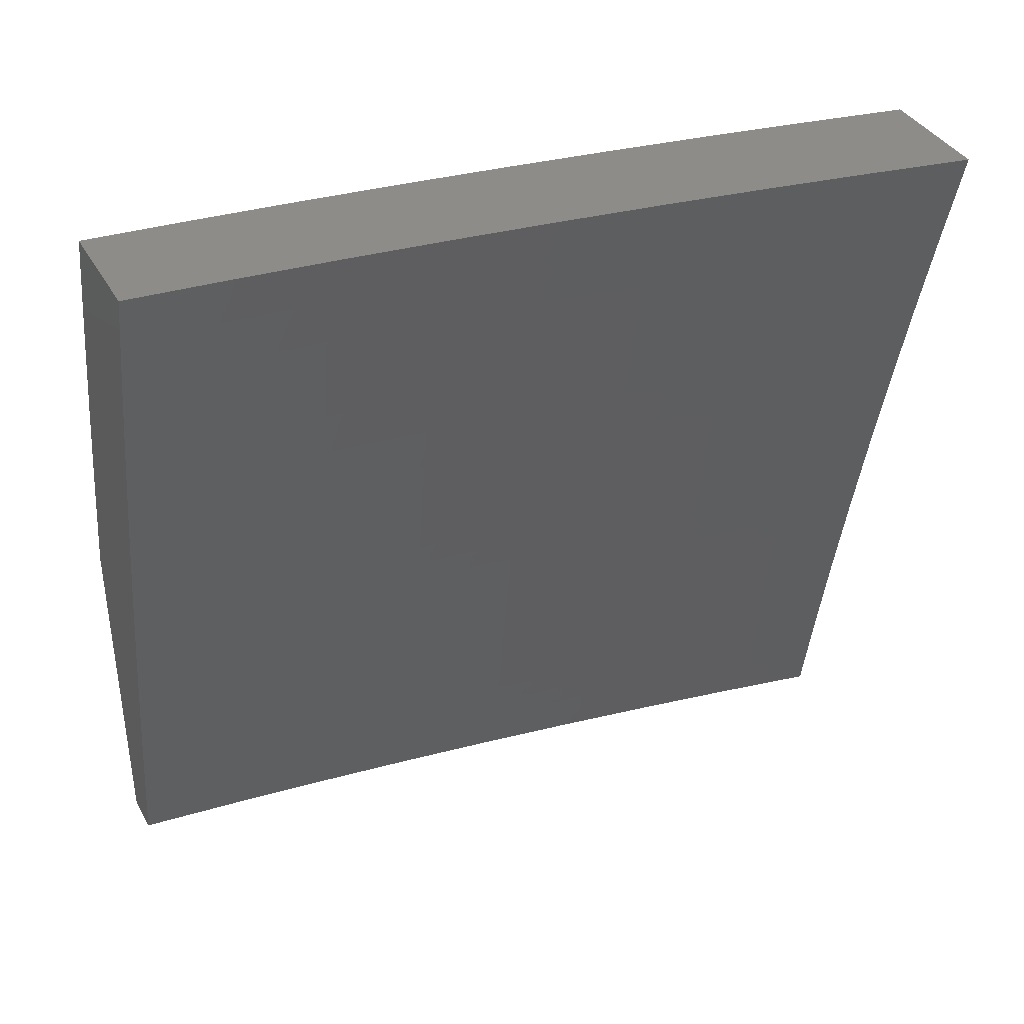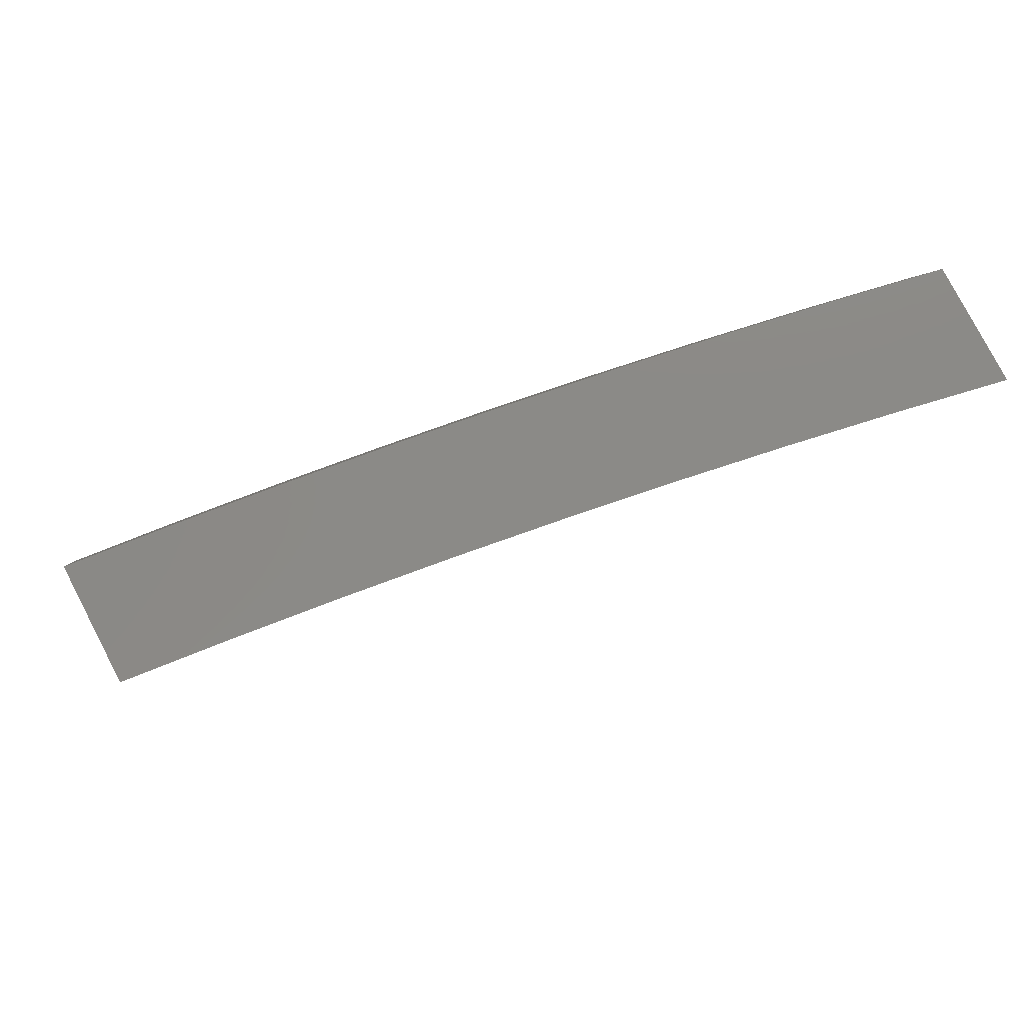
<metadata>
{"format":"stl","ext":"stl","renderer":"f3d","projection":"perspective","resolution":1024,"background":"white","views":[{"elev":37.8,"azim":-116.4,"up":"+Z"},{"elev":78.6,"azim":-117.5,"up":"+Z"}]}
</metadata>
<code>
# stl→obj: 376 verts, 748 faces
v 10.96 -1.918 2
v 10.95 -1.908 2.031
v 10.94 -2 2
v 10.95 -1.907 2.062
v 10.92 -2 2.126
v 10.94 -1.906 2.093
v 10.94 -1.905 2.125
v 10.96 -1.776 2.125
v 10.96 -1.775 2.156
v 10.98 -1.646 2.156
v 10.97 -1.645 2.187
v 11 -1.518 2.156
v 10.99 -1.518 2.187
v 11 -1.479 2.163
v 11 -1.438 2.194
v 10.97 -1.837 2
v 10.98 -1.779 2.031
v 10.97 -1.778 2.062
v 10.99 -1.649 2.062
v 10.99 -1.648 2.093
v 11 -1.597 2.068
v 11 -1.559 2.1
v 10.99 -1.755 2
v 11 -1.649 2.031
v 11 -1.635 2.034
v 11 -1.673 2
v 10.98 -1.647 2.125
v 11 -1.519 2.132
v 10.98 -1.517 2.218
v 11 -1.397 2.223
v 10.98 -1.516 2.249
v 11 -1.387 2.249
v 10.97 -1.515 2.281
v 10.99 -1.386 2.281
v 10.97 -1.514 2.312
v 10.98 -1.385 2.312
v 10.96 -1.513 2.343
v 10.98 -1.384 2.343
v 10.95 -1.512 2.374
v 10.97 -1.383 2.374
v 10.95 -1.511 2.405
v 10.97 -1.383 2.405
v 10.94 -1.511 2.437
v 10.96 -1.382 2.437
v 10.94 -1.51 2.468
v 10.95 -1.381 2.468
v 10.93 -1.509 2.499
v 10.95 -1.38 2.499
v 10.92 -1.508 2.53
v 10.94 -1.379 2.53
v 10.92 -1.507 2.562
v 10.93 -1.379 2.562
v 10.9 -1.505 2.624
v 10.92 -1.377 2.624
v 10.89 -1.503 2.687
v 10.91 -1.375 2.687
v 10.87 -1.501 2.749
v 10.89 -1.373 2.749
v 10.86 -1.499 2.812
v 10.88 -1.371 2.812
v 10.84 -1.496 2.875
v 10.86 -1.369 2.875
v 10.83 -1.494 2.937
v 10.85 -1.367 2.937
v 10.83 -1.377 3
v 10.84 -1.251 3
v 10.86 -1.241 2.937
v 10.86 -1.126 3
v 10.88 -1.115 2.937
v 10.87 -1 3
v 10.91 -1 2.863
v 10.89 -1.117 2.875
v 10.91 -1.118 2.812
v 10.89 -1.245 2.812
v 10.91 -1.246 2.749
v 11 -1.355 2.252
v 11 -1.312 2.28
v 11 -1.269 2.307
v 10.99 -1.256 2.343
v 10.99 -1.256 2.374
v 10.98 -1.255 2.405
v 10.98 -1.254 2.437
v 10.97 -1.254 2.468
v 10.96 -1.253 2.499
v 10.96 -1.252 2.53
v 10.95 -1.251 2.562
v 10.94 -1.25 2.624
v 10.92 -1.248 2.687
v 11 -1.226 2.333
v 11 -1.181 2.358
v 11 -1.137 2.382
v 11 -1.128 2.405
v 10.99 -1.127 2.437
v 11 -1.092 2.405
v 11 -1.046 2.428
v 11 -1 2.449
v 10.98 -1.126 2.468
v 10.97 -1 2.588
v 10.97 -1.125 2.53
v 10.98 -1.126 2.499
v 10.94 -1 2.725
v 10.95 -1.123 2.624
v 10.96 -1.124 2.562
v 10.92 -1.12 2.749
v 10.94 -1.122 2.687
v 10.81 -1.502 3
v 10.81 -1.621 2.937
v 10.82 -1.623 2.875
v 10.84 -1.625 2.812
v 10.85 -1.628 2.749
v 10.87 -1.63 2.687
v 10.88 -1.632 2.624
v 10.9 -1.634 2.562
v 10.9 -1.635 2.53
v 10.91 -1.636 2.499
v 10.92 -1.637 2.468
v 10.92 -1.638 2.437
v 10.93 -1.639 2.405
v 10.94 -1.64 2.374
v 10.94 -1.641 2.343
v 10.95 -1.642 2.312
v 10.95 -1.643 2.281
v 10.96 -1.643 2.249
v 10.97 -1.644 2.218
v 10.79 -1.627 3
v 10.79 -1.748 2.937
v 10.8 -1.751 2.875
v 10.78 -1.878 2.875
v 10.8 -1.881 2.812
v 10.76 -2 2.876
v 10.79 -2 2.752
v 10.77 -1.751 3
v 10.77 -1.875 2.937
v 10.75 -1.876 3
v 10.73 -2 3
v 10.82 -2 2.627
v 10.82 -1.886 2.687
v 10.81 -1.883 2.749
v 10.82 -1.753 2.812
v 10.85 -2 2.502
v 10.85 -1.891 2.562
v 10.84 -1.888 2.624
v 10.85 -1.758 2.687
v 10.83 -1.755 2.749
v 10.87 -2 2.377
v 10.88 -1.895 2.437
v 10.87 -1.894 2.468
v 10.87 -1.893 2.499
v 10.89 -1.764 2.499
v 10.88 -1.763 2.53
v 10.9 -2 2.252
v 10.9 -1.899 2.312
v 10.9 -1.898 2.343
v 10.89 -1.897 2.374
v 10.91 -1.768 2.374
v 10.91 -1.767 2.405
v 10.93 -1.904 2.187
v 10.92 -1.903 2.218
v 10.92 -1.902 2.249
v 10.94 -1.772 2.249
v 10.93 -1.771 2.281
v 10.97 -1.777 2.093
v 10.93 -1.905 2.156
v 10.95 -1.774 2.187
v 10.94 -1.773 2.218
v 10.91 -1.9 2.281
v 10.93 -1.77 2.312
v 10.92 -1.769 2.343
v 10.89 -1.896 2.405
v 10.9 -1.766 2.437
v 10.89 -1.765 2.468
v 10.86 -1.892 2.53
v 10.88 -1.762 2.562
v 10.86 -1.76 2.624
v 10.88 -1.243 2.875
v 10.93 -1.126 2
v 10.93 -1.128 2.031
v 10.95 -1 2
v 10.92 -1.128 2.062
v 10.93 -1 2.126
v 10.92 -1.127 2.093
v 10.91 -1.127 2.125
v 10.9 -1.256 2.125
v 10.89 -1.255 2.156
v 10.88 -1.384 2.156
v 10.87 -1.383 2.187
v 10.85 -1.513 2.187
v 10.85 -1.512 2.218
v 10.83 -1.642 2.218
v 10.82 -1.641 2.249
v 10.8 -1.771 2.249
v 10.79 -1.77 2.281
v 10.77 -1.9 2.281
v 10.76 -1.899 2.312
v 10.76 -2 2.252
v 10.73 -2 2.377
v 10.92 -1.251 2
v 10.91 -1.257 2.031
v 10.91 -1.257 2.062
v 10.89 -1.386 2.062
v 10.89 -1.386 2.093
v 10.87 -1.515 2.093
v 10.86 -1.515 2.125
v 10.84 -1.645 2.125
v 10.84 -1.644 2.156
v 10.82 -1.774 2.156
v 10.81 -1.773 2.187
v 10.79 -1.903 2.187
v 10.78 -1.902 2.218
v 10.78 -1.901 2.249
v 10.9 -1.377 2
v 10.9 -1.387 2.031
v 10.87 -1.516 2.062
v 10.85 -1.645 2.093
v 10.82 -1.775 2.125
v 10.79 -1.904 2.156
v 10.78 -2 2.126
v 10.89 -1.502 2
v 10.88 -1.517 2.031
v 10.85 -1.646 2.062
v 10.83 -1.776 2.093
v 10.8 -1.905 2.125
v 10.87 -1.627 2
v 10.86 -1.647 2.031
v 10.83 -1.777 2.062
v 10.8 -1.906 2.093
v 10.85 -1.751 2
v 10.84 -1.777 2.031
v 10.81 -1.907 2.062
v 10.83 -1.876 2
v 10.82 -1.908 2.031
v 10.8 -2 2
v 10.7 -2 2.502
v 10.74 -1.895 2.437
v 10.75 -1.896 2.405
v 10.75 -1.897 2.374
v 10.77 -1.767 2.374
v 10.78 -1.768 2.343
v 10.8 -1.638 2.343
v 10.81 -1.639 2.312
v 10.83 -1.51 2.312
v 10.83 -1.511 2.281
v 10.85 -1.381 2.281
v 10.86 -1.382 2.249
v 10.87 -1.253 2.249
v 10.88 -1.254 2.218
v 10.9 -1.125 2.218
v 10.9 -1.125 2.187
v 10.9 -1 2.252
v 10.68 -2 2.627
v 10.71 -1.89 2.562
v 10.72 -1.891 2.531
v 10.73 -1.892 2.499
v 10.75 -1.763 2.499
v 10.76 -1.764 2.468
v 10.78 -1.634 2.468
v 10.78 -1.635 2.437
v 10.8 -1.506 2.437
v 10.81 -1.507 2.405
v 10.83 -1.378 2.405
v 10.83 -1.379 2.374
v 10.85 -1.25 2.374
v 10.86 -1.251 2.343
v 10.87 -1.122 2.343
v 10.88 -1.123 2.312
v 10.88 -1 2.377
v 10.65 -2 2.752
v 10.68 -1.885 2.687
v 10.7 -1.888 2.624
v 10.74 -1.761 2.562
v 10.74 -1.762 2.531
v 10.76 -1.632 2.531
v 10.77 -1.633 2.499
v 10.79 -1.504 2.499
v 10.8 -1.505 2.468
v 10.81 -1.376 2.468
v 10.82 -1.377 2.437
v 10.84 -1.249 2.437
v 10.84 -1.249 2.405
v 10.86 -1.121 2.405
v 10.86 -1.122 2.374
v 10.62 -2 2.876
v 10.65 -1.88 2.812
v 10.67 -1.882 2.75
v 10.71 -1.756 2.687
v 10.72 -1.758 2.624
v 10.74 -1.629 2.624
v 10.76 -1.631 2.562
v 10.78 -1.502 2.562
v 10.78 -1.503 2.531
v 10.8 -1.375 2.531
v 10.81 -1.376 2.499
v 10.82 -1.247 2.499
v 10.83 -1.248 2.468
v 10.85 -1.12 2.468
v 10.85 -1.12 2.437
v 10.85 -1 2.502
v 10.58 -2 3
v 10.62 -1.874 2.937
v 10.64 -1.877 2.875
v 10.68 -1.751 2.812
v 10.69 -1.754 2.75
v 10.71 -1.625 2.75
v 10.73 -1.627 2.687
v 10.75 -1.498 2.687
v 10.76 -1.5 2.624
v 10.78 -1.372 2.624
v 10.79 -1.374 2.562
v 10.81 -1.245 2.562
v 10.82 -1.246 2.531
v 10.83 -1.118 2.531
v 10.84 -1.119 2.499
v 10.61 -1.876 3
v 10.63 -1.751 3
v 10.65 -1.746 2.937
v 10.65 -1.627 3
v 10.67 -1.618 2.937
v 10.67 -1.502 3
v 10.69 -1.49 2.937
v 10.69 -1.377 3
v 10.71 -1.362 2.937
v 10.7 -1.251 3
v 10.72 -1.235 2.937
v 10.72 -1.126 3
v 10.74 -1.108 2.937
v 10.73 -1 3
v 10.76 -1 2.876
v 10.79 -1 2.752
v 10.77 -1.112 2.812
v 10.75 -1.11 2.875
v 10.82 -1 2.627
v 10.8 -1.115 2.687
v 10.78 -1.113 2.75
v 10.75 -1.239 2.812
v 10.74 -1.237 2.875
v 10.72 -1.364 2.875
v 10.82 -1.118 2.562
v 10.81 -1.116 2.624
v 10.78 -1.242 2.687
v 10.77 -1.241 2.75
v 10.75 -1.368 2.75
v 10.74 -1.366 2.812
v 10.72 -1.494 2.812
v 10.7 -1.492 2.875
v 10.68 -1.62 2.875
v 10.9 -1.256 2.093
v 10.91 -1.126 2.156
v 10.89 -1.254 2.187
v 10.89 -1.124 2.249
v 10.88 -1.124 2.281
v 10.86 -1.251 2.312
v 10.84 -1.38 2.343
v 10.82 -1.508 2.374
v 10.79 -1.636 2.405
v 10.76 -1.765 2.437
v 10.73 -1.894 2.468
v 10.87 -1.252 2.281
v 10.8 -1.244 2.624
v 10.88 -1.385 2.125
v 10.86 -1.383 2.218
v 10.84 -1.511 2.249
v 10.81 -1.64 2.281
v 10.79 -1.769 2.312
v 10.76 -1.898 2.343
v 10.85 -1.38 2.312
v 10.77 -1.37 2.687
v 10.86 -1.514 2.156
v 10.82 -1.509 2.343
v 10.73 -1.496 2.75
v 10.83 -1.643 2.187
v 10.8 -1.637 2.374
v 10.7 -1.623 2.812
v 10.8 -1.772 2.218
v 10.77 -1.766 2.405
v 10.66 -1.749 2.875
v 11 -1 2
f 1 2 3
f 3 2 4
f 3 4 5
f 5 4 6
f 5 6 7
f 7 6 8
f 7 8 9
f 9 8 10
f 9 10 11
f 11 10 12
f 11 12 13
f 13 12 14
f 13 14 15
f 1 16 2
f 2 16 17
f 2 17 18
f 18 17 19
f 18 19 20
f 20 19 21
f 20 21 22
f 16 23 17
f 17 23 24
f 17 24 19
f 19 24 25
f 19 25 21
f 23 26 24
f 24 26 25
f 20 22 27
f 27 22 28
f 27 28 10
f 10 28 12
f 28 14 12
f 13 15 29
f 29 15 30
f 29 30 31
f 31 30 32
f 31 32 33
f 33 32 34
f 33 34 35
f 35 34 36
f 35 36 37
f 37 36 38
f 37 38 39
f 39 38 40
f 39 40 41
f 41 40 42
f 41 42 43
f 43 42 44
f 43 44 45
f 45 44 46
f 45 46 47
f 47 46 48
f 47 48 49
f 49 48 50
f 49 50 51
f 51 50 52
f 51 52 53
f 53 52 54
f 53 54 55
f 55 54 56
f 55 56 57
f 57 56 58
f 57 58 59
f 59 58 60
f 59 60 61
f 61 60 62
f 61 62 63
f 63 62 64
f 63 64 65
f 65 64 66
f 66 64 67
f 66 67 68
f 68 67 69
f 68 69 70
f 70 69 71
f 71 69 72
f 71 72 73
f 73 72 74
f 73 74 75
f 75 74 58
f 75 58 56
f 30 76 32
f 32 76 34
f 76 77 34
f 34 77 36
f 77 78 36
f 36 78 79
f 36 79 38
f 38 79 80
f 38 80 40
f 40 80 81
f 40 81 42
f 42 81 82
f 42 82 44
f 44 82 83
f 44 83 46
f 46 83 84
f 46 84 48
f 48 84 85
f 48 85 50
f 50 85 86
f 50 86 52
f 52 86 87
f 52 87 54
f 54 87 88
f 54 88 56
f 56 88 75
f 78 89 79
f 79 89 90
f 79 90 80
f 80 90 91
f 80 91 81
f 81 91 92
f 81 92 93
f 93 92 94
f 93 94 95
f 91 94 92
f 95 96 93
f 93 96 97
f 93 97 82
f 82 97 83
f 98 99 96
f 96 99 100
f 96 100 97
f 97 100 83
f 101 102 98
f 98 102 103
f 98 103 99
f 99 103 85
f 99 85 84
f 71 73 101
f 101 73 104
f 101 104 105
f 105 104 88
f 105 88 87
f 65 106 63
f 63 106 107
f 63 107 61
f 61 107 108
f 61 108 59
f 59 108 109
f 59 109 57
f 57 109 110
f 57 110 55
f 55 110 111
f 55 111 53
f 53 111 112
f 53 112 51
f 51 112 113
f 51 113 49
f 49 113 114
f 49 114 47
f 47 114 115
f 47 115 45
f 45 115 116
f 45 116 43
f 43 116 117
f 43 117 41
f 41 117 118
f 41 118 39
f 39 118 119
f 39 119 37
f 37 119 120
f 37 120 35
f 35 120 121
f 35 121 33
f 33 121 122
f 33 122 31
f 31 122 123
f 31 123 29
f 29 123 124
f 29 124 13
f 13 124 11
f 106 125 107
f 107 125 126
f 107 126 127
f 127 126 128
f 127 128 129
f 129 128 130
f 129 130 131
f 125 132 126
f 126 132 133
f 126 133 128
f 128 133 130
f 132 134 133
f 133 134 135
f 133 135 130
f 136 137 131
f 131 137 138
f 131 138 129
f 129 138 139
f 129 139 127
f 127 139 108
f 127 108 107
f 140 141 136
f 136 141 142
f 136 142 137
f 137 142 143
f 137 143 144
f 144 143 110
f 144 110 109
f 145 146 140
f 140 146 147
f 140 147 148
f 148 147 149
f 148 149 150
f 150 149 114
f 150 114 113
f 151 152 145
f 145 152 153
f 145 153 154
f 154 153 155
f 154 155 156
f 156 155 118
f 156 118 117
f 5 157 151
f 151 157 158
f 151 158 159
f 159 158 160
f 159 160 161
f 161 160 122
f 161 122 121
f 2 18 4
f 4 18 162
f 4 162 6
f 6 162 8
f 157 5 163
f 163 5 7
f 163 7 9
f 157 163 164
f 164 163 9
f 164 9 11
f 158 157 165
f 165 157 164
f 165 164 124
f 124 164 11
f 152 151 166
f 166 151 159
f 166 159 161
f 152 166 167
f 167 166 161
f 167 161 121
f 153 152 168
f 168 152 167
f 168 167 120
f 120 167 121
f 146 145 169
f 169 145 154
f 169 154 156
f 146 169 170
f 170 169 156
f 170 156 117
f 147 146 171
f 171 146 170
f 171 170 116
f 116 170 117
f 141 140 172
f 172 140 148
f 172 148 150
f 141 172 173
f 173 172 150
f 173 150 113
f 142 141 174
f 174 141 173
f 174 173 112
f 112 173 113
f 139 138 144
f 144 138 137
f 18 20 162
f 162 20 27
f 162 27 8
f 8 27 10
f 158 165 160
f 160 165 123
f 160 123 122
f 123 165 124
f 153 168 155
f 155 168 119
f 155 119 118
f 119 168 120
f 147 171 149
f 149 171 115
f 149 115 114
f 115 171 116
f 142 174 143
f 143 174 111
f 143 111 110
f 111 174 112
f 108 139 109
f 109 139 144
f 58 74 60
f 60 74 175
f 60 175 62
f 62 175 67
f 62 67 64
f 93 82 81
f 99 84 100
f 100 84 83
f 85 103 86
f 86 103 102
f 86 102 87
f 87 102 105
f 73 75 104
f 104 75 88
f 69 67 175
f 69 175 72
f 72 175 74
f 101 105 102
f 176 177 178
f 178 177 179
f 178 179 180
f 180 179 181
f 180 181 182
f 182 181 183
f 182 183 184
f 184 183 185
f 184 185 186
f 186 185 187
f 186 187 188
f 188 187 189
f 188 189 190
f 190 189 191
f 190 191 192
f 192 191 193
f 192 193 194
f 194 193 195
f 194 195 196
f 176 197 177
f 177 197 198
f 177 198 199
f 199 198 200
f 199 200 201
f 201 200 202
f 201 202 203
f 203 202 204
f 203 204 205
f 205 204 206
f 205 206 207
f 207 206 208
f 207 208 209
f 209 208 195
f 209 195 210
f 210 195 193
f 210 193 191
f 197 211 198
f 198 211 212
f 198 212 200
f 200 212 213
f 200 213 202
f 202 213 214
f 202 214 204
f 204 214 215
f 204 215 206
f 206 215 216
f 206 216 208
f 208 216 217
f 208 217 195
f 211 218 212
f 212 218 219
f 212 219 213
f 213 219 220
f 213 220 214
f 214 220 221
f 214 221 215
f 215 221 222
f 215 222 216
f 216 222 217
f 218 223 219
f 219 223 224
f 219 224 220
f 220 224 225
f 220 225 221
f 221 225 226
f 221 226 222
f 222 226 217
f 223 227 224
f 224 227 228
f 224 228 225
f 225 228 229
f 225 229 226
f 226 229 217
f 227 230 228
f 228 230 231
f 228 231 229
f 229 231 232
f 229 232 217
f 230 232 231
f 233 234 196
f 196 234 235
f 196 235 236
f 236 235 237
f 236 237 238
f 238 237 239
f 238 239 240
f 240 239 241
f 240 241 242
f 242 241 243
f 242 243 244
f 244 243 245
f 244 245 246
f 246 245 247
f 246 247 248
f 248 247 249
f 248 249 180
f 250 251 233
f 233 251 252
f 233 252 253
f 253 252 254
f 253 254 255
f 255 254 256
f 255 256 257
f 257 256 258
f 257 258 259
f 259 258 260
f 259 260 261
f 261 260 262
f 261 262 263
f 263 262 264
f 263 264 265
f 265 264 266
f 265 266 249
f 267 268 250
f 250 268 269
f 250 269 251
f 251 269 270
f 251 270 271
f 271 270 272
f 271 272 273
f 273 272 274
f 273 274 275
f 275 274 276
f 275 276 277
f 277 276 278
f 277 278 279
f 279 278 280
f 279 280 281
f 281 280 266
f 281 266 264
f 282 283 267
f 267 283 284
f 267 284 268
f 268 284 285
f 268 285 286
f 286 285 287
f 286 287 288
f 288 287 289
f 288 289 290
f 290 289 291
f 290 291 292
f 292 291 293
f 292 293 294
f 294 293 295
f 294 295 296
f 296 295 297
f 296 297 266
f 298 299 282
f 282 299 300
f 282 300 283
f 283 300 301
f 283 301 302
f 302 301 303
f 302 303 304
f 304 303 305
f 304 305 306
f 306 305 307
f 306 307 308
f 308 307 309
f 308 309 310
f 310 309 311
f 310 311 312
f 312 311 297
f 312 297 295
f 298 313 299
f 299 313 314
f 299 314 315
f 315 314 316
f 315 316 317
f 317 316 318
f 317 318 319
f 319 318 320
f 319 320 321
f 321 320 322
f 321 322 323
f 323 322 324
f 323 324 325
f 325 324 326
f 325 326 327
f 328 329 327
f 327 329 330
f 327 330 325
f 325 330 323
f 331 332 328
f 328 332 333
f 328 333 329
f 329 333 334
f 329 334 335
f 335 334 336
f 335 336 321
f 321 336 319
f 297 337 331
f 331 337 338
f 331 338 332
f 332 338 339
f 332 339 340
f 340 339 341
f 340 341 342
f 342 341 343
f 342 343 344
f 344 343 345
f 344 345 317
f 317 345 315
f 177 199 179
f 179 199 346
f 179 346 181
f 181 346 183
f 248 180 347
f 347 180 182
f 347 182 184
f 248 347 348
f 348 347 184
f 348 184 186
f 247 349 249
f 249 349 350
f 249 350 265
f 265 350 351
f 265 351 263
f 263 351 352
f 263 352 261
f 261 352 353
f 261 353 259
f 259 353 354
f 259 354 257
f 257 354 355
f 257 355 255
f 255 355 356
f 255 356 253
f 253 356 233
f 247 245 349
f 349 245 357
f 349 357 350
f 350 357 351
f 296 266 280
f 279 281 262
f 262 281 264
f 294 296 278
f 278 296 280
f 337 297 311
f 310 312 293
f 293 312 295
f 311 309 337
f 337 309 358
f 337 358 338
f 338 358 339
f 334 333 340
f 340 333 332
f 323 330 335
f 335 330 329
f 199 201 346
f 346 201 359
f 346 359 183
f 183 359 185
f 248 348 246
f 246 348 360
f 246 360 244
f 244 360 361
f 244 361 242
f 242 361 362
f 242 362 240
f 240 362 363
f 240 363 238
f 238 363 364
f 238 364 236
f 236 364 196
f 360 348 186
f 245 243 357
f 357 243 365
f 357 365 351
f 351 365 352
f 277 279 260
f 260 279 262
f 292 294 276
f 276 294 278
f 308 310 291
f 291 310 293
f 309 307 358
f 358 307 366
f 358 366 339
f 339 366 341
f 336 334 342
f 342 334 340
f 321 323 335
f 201 203 359
f 359 203 367
f 359 367 185
f 185 367 187
f 361 360 188
f 188 360 186
f 243 241 365
f 365 241 368
f 365 368 352
f 352 368 353
f 275 277 258
f 258 277 260
f 290 292 274
f 274 292 276
f 306 308 289
f 289 308 291
f 307 305 366
f 366 305 369
f 366 369 341
f 341 369 343
f 319 336 344
f 344 336 342
f 203 205 367
f 367 205 370
f 367 370 187
f 187 370 189
f 362 361 190
f 190 361 188
f 241 239 368
f 368 239 371
f 368 371 353
f 353 371 354
f 273 275 256
f 256 275 258
f 288 290 272
f 272 290 274
f 304 306 287
f 287 306 289
f 305 303 369
f 369 303 372
f 369 372 343
f 343 372 345
f 317 319 344
f 205 207 370
f 370 207 373
f 370 373 189
f 189 373 191
f 363 362 192
f 192 362 190
f 239 237 371
f 371 237 374
f 371 374 354
f 354 374 355
f 271 273 254
f 254 273 256
f 286 288 270
f 270 288 272
f 302 304 285
f 285 304 287
f 303 301 372
f 372 301 375
f 372 375 345
f 345 375 315
f 210 191 373
f 210 373 209
f 209 373 207
f 364 363 194
f 194 363 192
f 237 235 374
f 374 235 234
f 374 234 355
f 355 234 356
f 251 271 252
f 252 271 254
f 268 286 269
f 269 286 270
f 283 302 284
f 284 302 285
f 299 315 375
f 299 375 300
f 300 375 301
f 196 364 194
f 233 356 234
f 96 95 376
f 376 95 94
f 376 94 91
f 91 90 376
f 376 90 89
f 376 89 78
f 78 77 376
f 376 77 76
f 376 76 30
f 30 15 376
f 376 15 14
f 376 14 28
f 28 22 376
f 376 22 21
f 376 21 25
f 25 26 376
f 71 331 70
f 70 331 328
f 70 328 327
f 331 71 297
f 297 71 101
f 297 101 266
f 266 101 98
f 266 98 249
f 249 98 96
f 249 96 180
f 180 96 376
f 180 376 178
f 327 326 70
f 23 211 26
f 26 211 197
f 26 197 176
f 211 23 218
f 218 23 16
f 218 16 1
f 218 1 223
f 223 1 3
f 223 3 227
f 227 3 230
f 230 3 232
f 178 376 176
f 176 376 26
f 134 314 135
f 135 314 313
f 135 313 298
f 314 134 316
f 316 134 132
f 316 132 318
f 318 132 125
f 318 125 320
f 320 125 106
f 320 106 322
f 322 106 65
f 322 65 324
f 324 65 66
f 324 66 326
f 326 66 68
f 326 68 70
f 3 5 232
f 232 5 151
f 232 151 217
f 217 151 145
f 217 145 195
f 195 145 140
f 195 140 196
f 196 140 136
f 196 136 233
f 233 136 131
f 233 131 250
f 250 131 130
f 250 130 267
f 267 130 135
f 267 135 282
f 282 135 298

</code>
